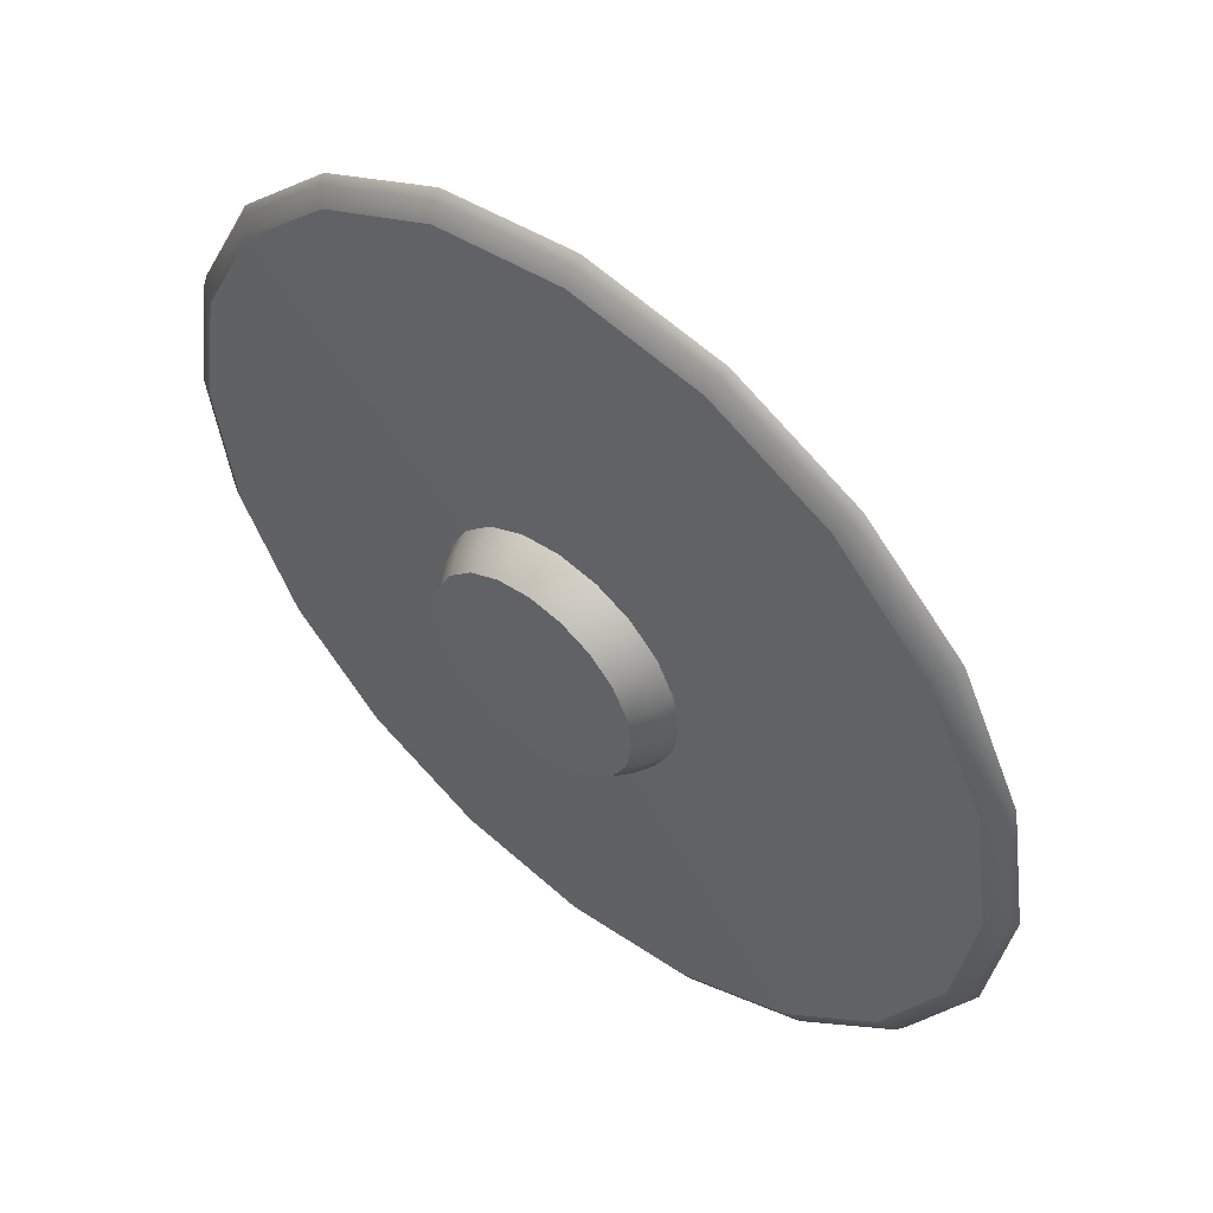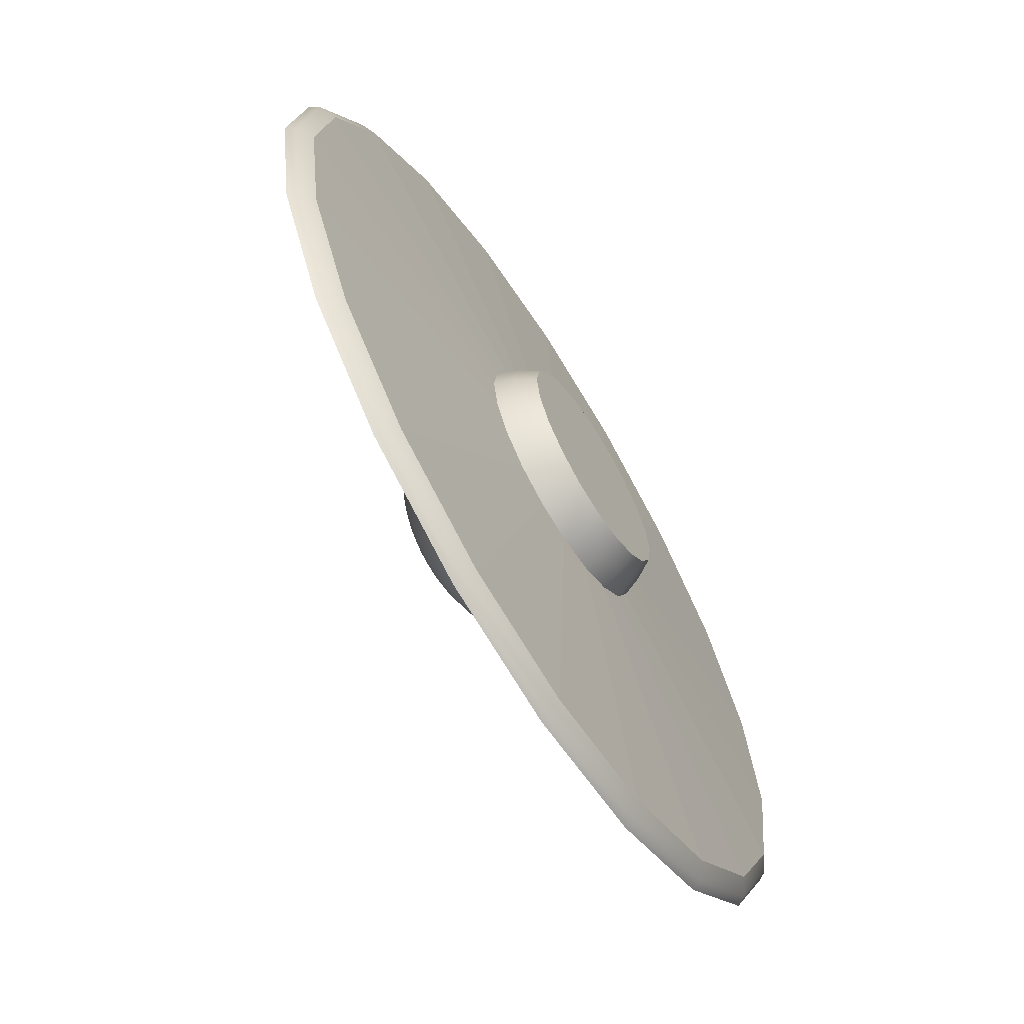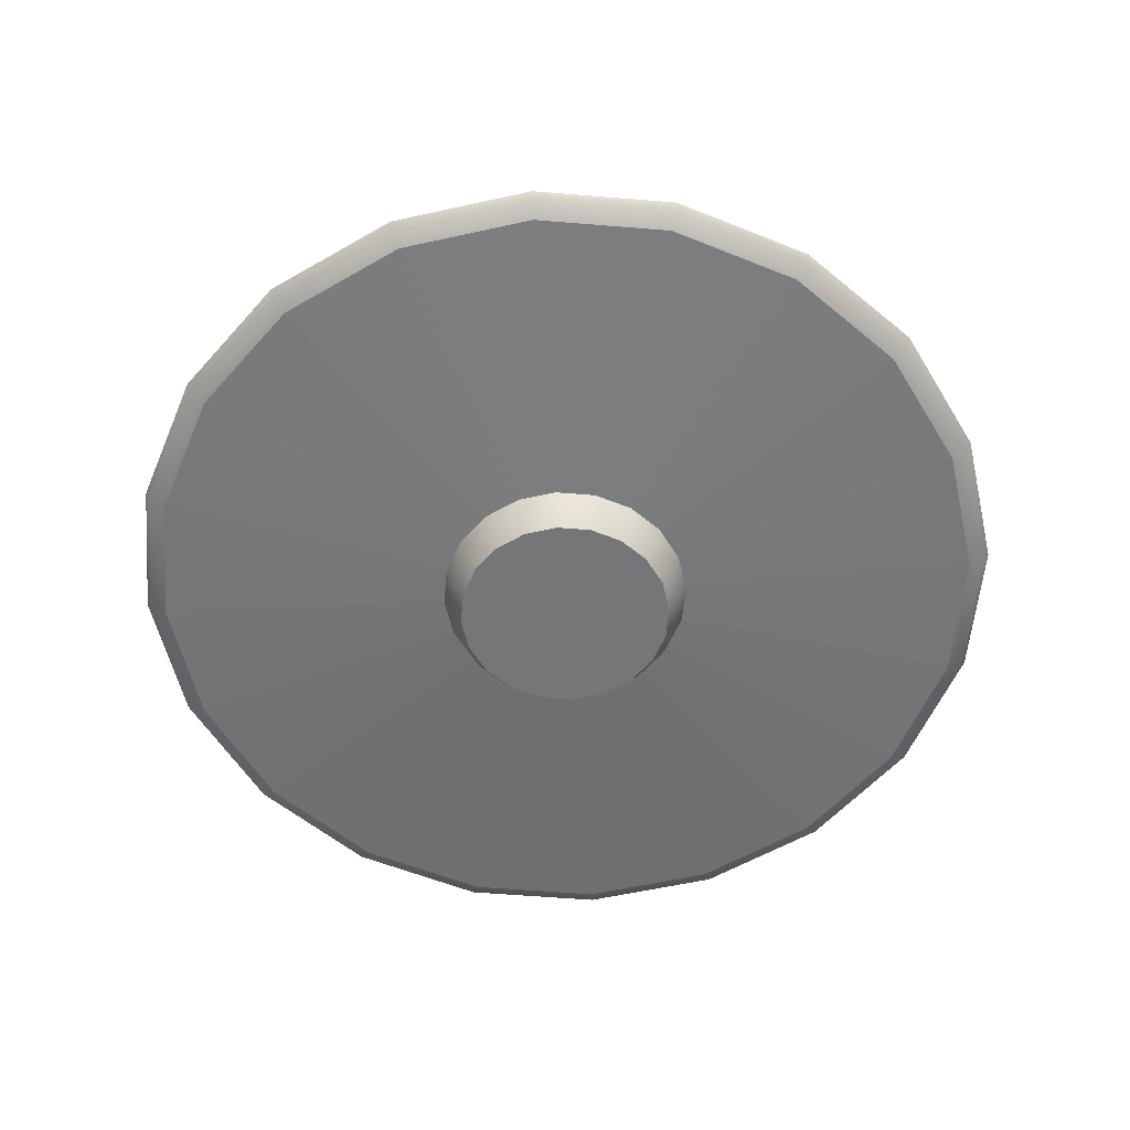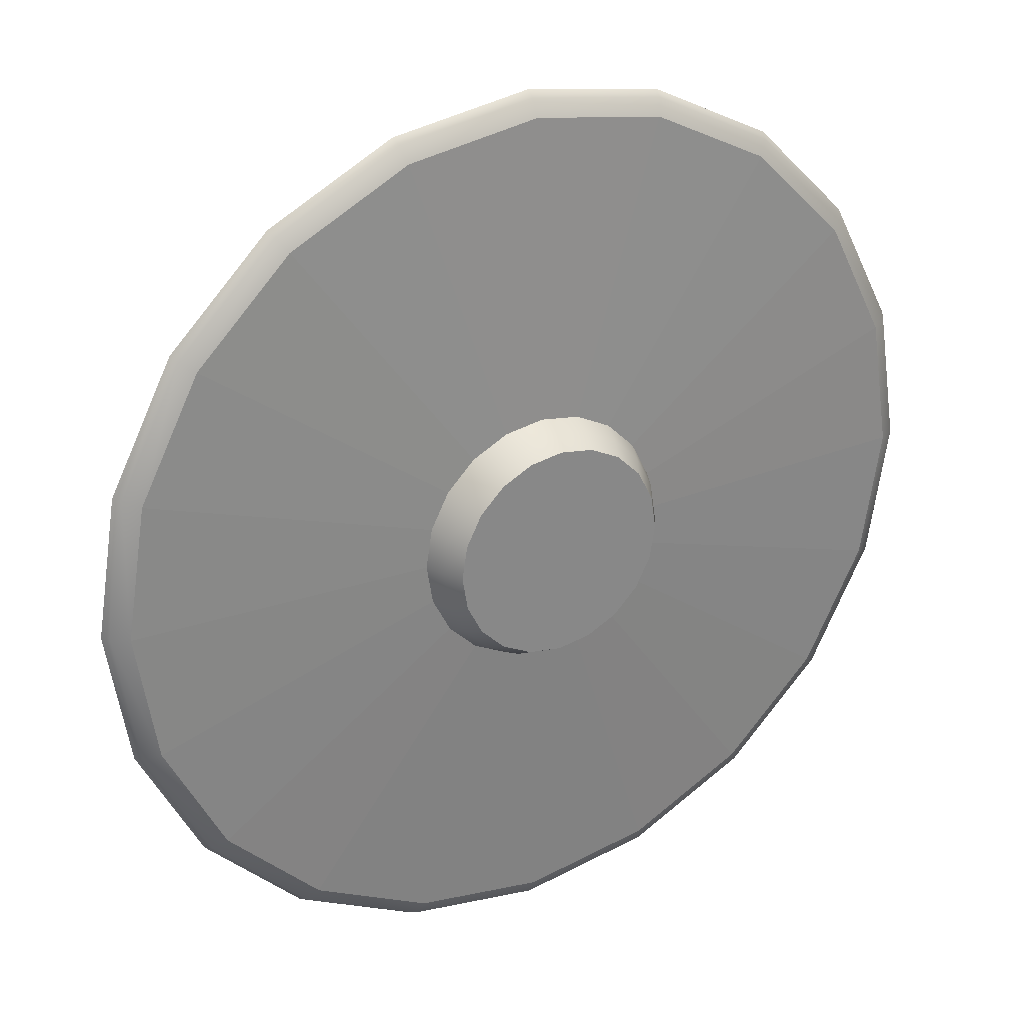
<metadata>
{"format":"obj","ext":"obj","renderer":"f3d","projection":"perspective","resolution":1024,"background":"white","views":[{"elev":52.7,"azim":40.3,"up":"+Z"},{"elev":-65.0,"azim":-58.1,"up":"+Z"},{"elev":-56.8,"azim":4.1,"up":"+Y"},{"elev":28.0,"azim":-29.5,"up":"+Z"}]}
</metadata>
<code>
g default
v 6.489 0.1014 -0.7612
v 6.404 0.1014 -0.9279
v 6.272 0.1014 -1.06
v 6.105 0.1014 -1.145
v 5.92 0.1014 -1.174
v 5.735 0.1014 -1.145
v 5.569 0.1014 -1.06
v 5.436 0.1014 -0.9279
v 5.352 0.1014 -0.7612
v 5.322 0.1014 -0.5764
v 5.352 0.1014 -0.3916
v 5.436 0.1014 -0.2248
v 5.569 0.1014 -0.09253
v 5.735 0.1014 -0.007589
v 5.92 0.1014 0.02168
v 6.105 0.1014 -0.007589
v 6.272 0.1014 -0.09253
v 6.404 0.1014 -0.2248
v 6.489 0.1014 -0.3916
v 6.518 0.1014 -0.5764
v 6.527 0.1987 -0.7736
v 6.437 0.1987 -0.9516
v 6.295 0.1987 -1.093
v 6.118 0.1987 -1.183
v 5.92 0.1987 -1.215
v 5.723 0.1987 -1.183
v 5.545 0.1987 -1.093
v 5.404 0.1987 -0.9516
v 5.313 0.1987 -0.7736
v 5.282 0.1987 -0.5764
v 5.313 0.1987 -0.3791
v 5.404 0.1987 -0.2011
v 5.545 0.1987 -0.05992
v 5.723 0.1987 0.03075
v 5.92 0.1987 0.06199
v 6.118 0.1987 0.03075
v 6.295 0.1987 -0.05992
v 6.437 0.1987 -0.2011
v 6.527 0.1987 -0.3791
v 6.559 0.1987 -0.5764
v 6.559 0.5095 -0.7838
v 6.463 0.5095 -0.9709
v 6.315 0.5095 -1.119
v 6.128 0.5095 -1.215
v 5.92 0.5095 -1.248
v 5.713 0.5095 -1.215
v 5.526 0.5095 -1.119
v 5.377 0.5095 -0.9709
v 5.282 0.5095 -0.7838
v 5.249 0.5095 -0.5764
v 5.282 0.5095 -0.3689
v 5.377 0.5095 -0.1818
v 5.526 0.5095 -0.03335
v 5.713 0.5095 0.06199
v 5.92 0.5095 0.09484
v 6.128 0.5095 0.06199
v 6.315 0.5095 -0.03335
v 6.463 0.501 -0.1818
v 6.559 0.5095 -0.3689
v 6.591 0.5095 -0.5764
v 6.551 0.5822 -0.7812
v 6.457 0.5822 -0.966
v 6.31 0.5822 -1.113
v 6.125 0.5822 -1.207
v 5.92 0.5822 -1.239
v 5.715 0.5822 -1.207
v 5.531 0.5822 -1.113
v 5.384 0.5822 -0.966
v 5.29 0.5822 -0.7812
v 5.257 0.5822 -0.5764
v 5.29 0.5822 -0.3715
v 5.384 0.5822 -0.1867
v 5.531 0.5822 -0.04003
v 5.715 0.5822 0.05413
v 5.92 0.5822 0.08658
v 6.125 0.5822 0.05413
v 6.31 0.5822 -0.04003
v 6.457 0.5822 -0.1867
v 6.551 0.5822 -0.3715
v 6.583 0.5822 -0.5764
v 6.527 0.653 -0.7736
v 6.437 0.653 -0.9516
v 6.295 0.653 -1.093
v 6.118 0.653 -1.183
v 5.92 0.653 -1.215
v 5.723 0.653 -1.183
v 5.545 0.653 -1.093
v 5.404 0.653 -0.9516
v 5.313 0.653 -0.7736
v 5.282 0.653 -0.5764
v 5.313 0.653 -0.3791
v 5.404 0.653 -0.2011
v 5.545 0.653 -0.05992
v 5.723 0.653 0.03075
v 5.92 0.653 0.06199
v 6.118 0.653 0.03075
v 6.295 0.653 -0.05992
v 6.437 0.653 -0.2011
v 6.527 0.653 -0.3791
v 6.559 0.653 -0.5764
v 6.489 0.7204 -0.7612
v 6.404 0.7204 -0.9279
v 6.272 0.7204 -1.06
v 6.105 0.7204 -1.145
v 5.92 0.7204 -1.174
v 5.735 0.7204 -1.145
v 5.569 0.7204 -1.06
v 5.436 0.7204 -0.9279
v 5.352 0.7204 -0.7612
v 5.322 0.7204 -0.5764
v 5.352 0.7204 -0.3916
v 5.436 0.7204 -0.2248
v 5.569 0.7204 -0.09253
v 5.735 0.7204 -0.007586
v 5.92 0.7204 0.02168
v 6.105 0.7204 -0.007586
v 6.272 0.7204 -0.09253
v 6.404 0.7204 -0.2248
v 6.489 0.7204 -0.3916
v 6.518 0.7204 -0.5764
v 6.437 0.7825 -0.7442
v 6.36 0.7825 -0.8955
v 6.239 0.7825 -1.016
v 6.088 0.7825 -1.093
v 5.92 0.7825 -1.119
v 5.752 0.7825 -1.093
v 5.601 0.7825 -1.016
v 5.481 0.7825 -0.8955
v 5.404 0.7825 -0.7442
v 5.377 0.7825 -0.5764
v 5.404 0.7825 -0.4086
v 5.481 0.7825 -0.2572
v 5.601 0.7825 -0.1371
v 5.752 0.7825 -0.05992
v 5.92 0.7825 -0.03335
v 6.088 0.7825 -0.05992
v 6.239 0.7825 -0.1371
v 6.36 0.7825 -0.2572
v 6.437 0.7825 -0.4086
v 6.463 0.7825 -0.5764
v 6.372 0.8379 -0.723
v 6.304 0.8379 -0.8553
v 6.199 0.8379 -0.9603
v 6.067 0.8379 -1.028
v 5.92 0.8379 -1.051
v 5.774 0.8379 -1.028
v 5.641 0.8379 -0.9603
v 5.536 0.8379 -0.8553
v 5.469 0.8379 -0.723
v 5.446 0.8379 -0.5764
v 5.469 0.8379 -0.4297
v 5.536 0.8379 -0.2974
v 5.641 0.8379 -0.1924
v 5.774 0.8379 -0.125
v 5.92 0.8379 -0.1017
v 6.067 0.8379 -0.125
v 6.199 0.8379 -0.1924
v 6.304 0.8379 -0.2974
v 6.372 0.8379 -0.4297
v 6.395 0.8379 -0.5764
v 6.295 0.8853 -0.6983
v 6.239 0.8853 -0.8082
v 6.152 0.8853 -0.8955
v 6.042 0.8853 -0.9516
v 5.92 0.8853 -0.9709
v 5.798 0.8853 -0.9516
v 5.688 0.8853 -0.8955
v 5.601 0.8853 -0.8082
v 5.545 0.8853 -0.6983
v 5.526 0.8853 -0.5764
v 5.545 0.8853 -0.4544
v 5.601 0.8853 -0.3445
v 5.688 0.8853 -0.2572
v 5.798 0.8853 -0.2011
v 5.92 0.8853 -0.1818
v 6.042 0.8853 -0.2011
v 6.152 0.8853 -0.2572
v 6.239 0.8853 -0.3445
v 6.295 0.8853 -0.4544
v 6.315 0.8853 -0.5764
v 6.21 0.9233 -0.6705
v 6.167 0.9233 -0.7555
v 6.099 0.9233 -0.8229
v 6.014 0.9233 -0.8662
v 5.92 0.9233 -0.8811
v 5.826 0.9233 -0.8662
v 5.741 0.9233 -0.8229
v 5.674 0.9233 -0.7555
v 5.63 0.9233 -0.6705
v 5.616 0.9233 -0.5764
v 5.63 0.9233 -0.4822
v 5.674 0.9233 -0.3972
v 5.741 0.9233 -0.3298
v 5.826 0.9233 -0.2866
v 5.92 0.9233 -0.2716
v 6.014 0.9233 -0.2866
v 6.099 0.9233 -0.3298
v 6.167 0.9233 -0.3972
v 6.21 0.9233 -0.4822
v 6.225 0.9233 -0.5764
v 6.118 0.9512 -0.6404
v 6.088 0.9512 -0.6983
v 6.042 0.9512 -0.7442
v 5.984 0.9512 -0.7736
v 5.92 0.9512 -0.7838
v 5.856 0.9512 -0.7736
v 5.798 0.9512 -0.7442
v 5.752 0.9512 -0.6983
v 5.723 0.9512 -0.6404
v 5.713 0.9512 -0.5764
v 5.723 0.9512 -0.5123
v 5.752 0.9512 -0.4544
v 5.798 0.9512 -0.4086
v 5.856 0.9512 -0.3791
v 5.92 0.9512 -0.3689
v 5.984 0.9512 -0.3791
v 6.042 0.9512 -0.4086
v 6.088 0.9512 -0.4544
v 6.118 0.9512 -0.5123
v 6.128 0.9512 -0.5764
v 6.02 0.9682 -0.6088
v 6.005 0.9682 -0.6381
v 5.982 0.9682 -0.6613
v 5.953 0.9682 -0.6762
v 5.92 0.9682 -0.6814
v 5.888 0.9682 -0.6762
v 5.859 0.9682 -0.6613
v 5.835 0.9682 -0.6381
v 5.82 0.9682 -0.6088
v 5.815 0.9682 -0.5764
v 5.82 0.9682 -0.5439
v 5.835 0.9682 -0.5146
v 5.859 0.9682 -0.4914
v 5.888 0.9682 -0.4765
v 5.92 0.9682 -0.4714
v 5.953 0.9682 -0.4765
v 5.982 0.9682 -0.4914
v 6.005 0.9682 -0.5146
v 6.02 0.9682 -0.5439
v 6.025 0.9682 -0.5764
v 5.92 0.974 -0.5764
v 7.949 0.2583 -1.236
v 7.646 0.2583 -1.83
v 7.713 0.3019 -1.879
v 8.027 0.3019 -1.261
v 7.174 0.2583 -2.302
v 7.222 0.3019 -2.369
v 6.58 0.2583 -2.605
v 6.605 0.3019 -2.683
v 5.92 0.2583 -2.71
v 5.92 0.3019 -2.792
v 5.261 0.2583 -2.605
v 5.236 0.3019 -2.683
v 4.666 0.2583 -2.302
v 4.618 0.3019 -2.369
v 4.194 0.2583 -1.83
v 4.128 0.3019 -1.879
v 3.891 0.2583 -1.236
v 3.813 0.3019 -1.261
v 3.787 0.2583 -0.5764
v 3.705 0.3019 -0.5764
v 3.891 0.2583 0.08287
v 3.813 0.3019 0.1083
v 4.194 0.2583 0.6776
v 4.128 0.3019 0.7259
v 4.666 0.2583 1.15
v 4.618 0.3019 1.216
v 5.261 0.2583 1.453
v 5.236 0.3019 1.531
v 5.92 0.2583 1.557
v 5.92 0.3019 1.639
v 6.58 0.2583 1.453
v 6.605 0.3019 1.531
v 7.174 0.2583 1.15
v 7.222 0.3019 1.216
v 7.646 0.2583 0.6776
v 7.713 0.3019 0.7259
v 7.949 0.2583 0.08286
v 8.027 0.3019 0.1083
v 8.054 0.2583 -0.5764
v 8.136 0.3019 -0.5764
v 7.735 0.3466 -1.895
v 8.054 0.3466 -1.27
v 7.239 0.3466 -2.391
v 6.613 0.3466 -2.71
v 5.92 0.3466 -2.819
v 5.227 0.3466 -2.71
v 4.602 0.3466 -2.391
v 4.106 0.3466 -1.895
v 3.787 0.3466 -1.27
v 3.677 0.3466 -0.5764
v 3.787 0.3466 0.1168
v 4.106 0.3466 0.7421
v 4.602 0.3466 1.238
v 5.227 0.3466 1.557
v 5.92 0.3466 1.667
v 6.613 0.3466 1.557
v 7.239 0.3466 1.238
v 7.735 0.3553 0.7421
v 8.054 0.3466 0.1168
v 8.163 0.3466 -0.5764
v 6.336 0.01162 -0.7113
v 6.437 0.01162 -0.7442
v 6.274 0.01162 -0.8331
v 6.36 0.01162 -0.8955
v 6.177 0.01162 -0.9297
v 6.239 0.01162 -1.016
v 6.055 0.01162 -0.9917
v 6.088 0.01162 -1.093
v 5.92 0.01162 -1.013
v 5.92 0.01162 -1.119
v 5.785 0.01162 -0.9917
v 5.752 0.01162 -1.093
v 5.664 0.01162 -0.9297
v 5.601 0.01162 -1.016
v 5.567 0.01162 -0.8331
v 5.481 0.01162 -0.8955
v 5.505 0.01162 -0.7113
v 5.404 0.01162 -0.7442
v 5.484 0.01162 -0.5764
v 5.377 0.01162 -0.5764
v 5.505 0.01162 -0.4414
v 5.404 0.01162 -0.4086
v 5.567 0.01162 -0.3196
v 5.481 0.01162 -0.2572
v 5.664 0.01162 -0.223
v 5.601 0.01162 -0.1371
v 5.785 0.01162 -0.161
v 5.752 0.01162 -0.05992
v 5.92 0.01162 -0.1396
v 5.92 0.01162 -0.03335
v 6.055 0.01162 -0.161
v 6.088 0.01162 -0.05992
v 6.177 0.01162 -0.223
v 6.239 0.01162 -0.1371
v 6.274 0.01162 -0.3196
v 6.36 0.01162 -0.2572
v 6.336 0.01162 -0.4414
v 6.437 0.01162 -0.4086
v 6.357 0.01162 -0.5764
v 6.463 0.01162 -0.5764
g pSphere4
f 1 2 22 21
f 2 3 23 22
f 3 4 24 23
f 4 5 25 24
f 5 6 26 25
f 6 7 27 26
f 7 8 28 27
f 8 9 29 28
f 9 10 30 29
f 10 11 31 30
f 11 12 32 31
f 12 13 33 32
f 13 14 34 33
f 14 15 35 34
f 15 16 36 35
f 16 17 37 36
f 17 18 38 37
f 18 19 39 38
f 19 20 40 39
f 20 1 21 40
f 242 243 244 245
f 243 246 247 244
f 246 248 249 247
f 248 250 251 249
f 250 252 253 251
f 252 254 255 253
f 254 256 257 255
f 256 258 259 257
f 258 260 261 259
f 260 262 263 261
f 262 264 265 263
f 264 266 267 265
f 266 268 269 267
f 268 270 271 269
f 270 272 273 271
f 272 274 275 273
f 274 276 277 275
f 276 278 279 277
f 278 280 281 279
f 280 242 245 281
f 245 244 282 283
f 244 247 284 282
f 247 249 285 284
f 249 251 286 285
f 251 253 287 286
f 253 255 288 287
f 255 257 289 288
f 257 259 290 289
f 259 261 291 290
f 261 263 292 291
f 263 265 293 292
f 265 267 294 293
f 267 269 295 294
f 269 271 296 295
f 271 273 297 296
f 273 275 298 297
f 275 277 299 298
f 277 279 300 299
f 279 281 301 300
f 281 245 283 301
f 41 42 62 61
f 42 43 63 62
f 43 44 64 63
f 44 45 65 64
f 45 46 66 65
f 46 47 67 66
f 47 48 68 67
f 48 49 69 68
f 49 50 70 69
f 50 51 71 70
f 51 52 72 71
f 52 53 73 72
f 53 54 74 73
f 54 55 75 74
f 55 56 76 75
f 56 57 77 76
f 57 58 78 77
f 58 59 79 78
f 59 60 80 79
f 60 41 61 80
f 61 62 82 81
f 62 63 83 82
f 63 64 84 83
f 64 65 85 84
f 65 66 86 85
f 66 67 87 86
f 67 68 88 87
f 68 69 89 88
f 69 70 90 89
f 70 71 91 90
f 71 72 92 91
f 72 73 93 92
f 73 74 94 93
f 74 75 95 94
f 75 76 96 95
f 76 77 97 96
f 77 78 98 97
f 78 79 99 98
f 79 80 100 99
f 80 61 81 100
f 81 82 102 101
f 82 83 103 102
f 83 84 104 103
f 84 85 105 104
f 85 86 106 105
f 86 87 107 106
f 87 88 108 107
f 88 89 109 108
f 89 90 110 109
f 90 91 111 110
f 91 92 112 111
f 92 93 113 112
f 93 94 114 113
f 94 95 115 114
f 95 96 116 115
f 96 97 117 116
f 97 98 118 117
f 98 99 119 118
f 99 100 120 119
f 100 81 101 120
f 101 102 122 121
f 102 103 123 122
f 103 104 124 123
f 104 105 125 124
f 105 106 126 125
f 106 107 127 126
f 107 108 128 127
f 108 109 129 128
f 109 110 130 129
f 110 111 131 130
f 111 112 132 131
f 112 113 133 132
f 113 114 134 133
f 114 115 135 134
f 115 116 136 135
f 116 117 137 136
f 117 118 138 137
f 118 119 139 138
f 119 120 140 139
f 120 101 121 140
f 121 122 142 141
f 122 123 143 142
f 123 124 144 143
f 124 125 145 144
f 125 126 146 145
f 126 127 147 146
f 127 128 148 147
f 128 129 149 148
f 129 130 150 149
f 130 131 151 150
f 131 132 152 151
f 132 133 153 152
f 133 134 154 153
f 134 135 155 154
f 135 136 156 155
f 136 137 157 156
f 137 138 158 157
f 138 139 159 158
f 139 140 160 159
f 140 121 141 160
f 141 142 162 161
f 142 143 163 162
f 143 144 164 163
f 144 145 165 164
f 145 146 166 165
f 146 147 167 166
f 147 148 168 167
f 148 149 169 168
f 149 150 170 169
f 150 151 171 170
f 151 152 172 171
f 152 153 173 172
f 153 154 174 173
f 154 155 175 174
f 155 156 176 175
f 156 157 177 176
f 157 158 178 177
f 158 159 179 178
f 159 160 180 179
f 160 141 161 180
f 161 162 182 181
f 162 163 183 182
f 163 164 184 183
f 164 165 185 184
f 165 166 186 185
f 166 167 187 186
f 167 168 188 187
f 168 169 189 188
f 169 170 190 189
f 170 171 191 190
f 171 172 192 191
f 172 173 193 192
f 173 174 194 193
f 174 175 195 194
f 175 176 196 195
f 176 177 197 196
f 177 178 198 197
f 178 179 199 198
f 179 180 200 199
f 180 161 181 200
f 181 182 202 201
f 182 183 203 202
f 183 184 204 203
f 184 185 205 204
f 185 186 206 205
f 186 187 207 206
f 187 188 208 207
f 188 189 209 208
f 189 190 210 209
f 190 191 211 210
f 191 192 212 211
f 192 193 213 212
f 193 194 214 213
f 194 195 215 214
f 195 196 216 215
f 196 197 217 216
f 197 198 218 217
f 198 199 219 218
f 199 200 220 219
f 200 181 201 220
f 201 202 222 221
f 202 203 223 222
f 203 204 224 223
f 204 205 225 224
f 205 206 226 225
f 206 207 227 226
f 207 208 228 227
f 208 209 229 228
f 209 210 230 229
f 210 211 231 230
f 211 212 232 231
f 212 213 233 232
f 213 214 234 233
f 214 215 235 234
f 215 216 236 235
f 216 217 237 236
f 217 218 238 237
f 218 219 239 238
f 219 220 240 239
f 220 201 221 240
f 221 222 241
f 222 223 241
f 223 224 241
f 224 225 241
f 225 226 241
f 226 227 241
f 227 228 241
f 228 229 241
f 229 230 241
f 230 231 241
f 231 232 241
f 232 233 241
f 233 234 241
f 234 235 241
f 235 236 241
f 236 237 241
f 237 238 241
f 238 239 241
f 239 240 241
f 240 221 241
f 21 22 243 242
f 22 23 246 243
f 23 24 248 246
f 24 25 250 248
f 25 26 252 250
f 26 27 254 252
f 27 28 256 254
f 28 29 258 256
f 29 30 260 258
f 30 31 262 260
f 31 32 264 262
f 32 33 266 264
f 33 34 268 266
f 34 35 270 268
f 35 36 272 270
f 36 37 274 272
f 37 38 276 274
f 38 39 278 276
f 39 40 280 278
f 40 21 242 280
f 42 41 283 282
f 43 42 282 284
f 44 43 284 285
f 45 44 285 286
f 46 45 286 287
f 47 46 287 288
f 48 47 288 289
f 49 48 289 290
f 50 49 290 291
f 51 50 291 292
f 52 51 292 293
f 53 52 293 294
f 54 53 294 295
f 55 54 295 296
f 56 55 296 297
f 57 56 297 298
f 58 57 298 299
f 59 58 299 300
f 60 59 300 301
f 41 60 301 283
f 304 302 340 338 336 334 332 330 328 326 324 322 320 318 316 314 312 310 308 306
f 302 303 341 340
f 303 1 20 341
f 1 303 305 2
f 303 302 304 305
f 2 305 307 3
f 305 304 306 307
f 3 307 309 4
f 307 306 308 309
f 4 309 311 5
f 309 308 310 311
f 5 311 313 6
f 311 310 312 313
f 6 313 315 7
f 313 312 314 315
f 7 315 317 8
f 315 314 316 317
f 8 317 319 9
f 317 316 318 319
f 9 319 321 10
f 319 318 320 321
f 10 321 323 11
f 321 320 322 323
f 11 323 325 12
f 323 322 324 325
f 12 325 327 13
f 325 324 326 327
f 13 327 329 14
f 327 326 328 329
f 14 329 331 15
f 329 328 330 331
f 15 331 333 16
f 331 330 332 333
f 16 333 335 17
f 333 332 334 335
f 17 335 337 18
f 335 334 336 337
f 18 337 339 19
f 337 336 338 339
f 19 339 341 20
f 339 338 340 341

</code>
